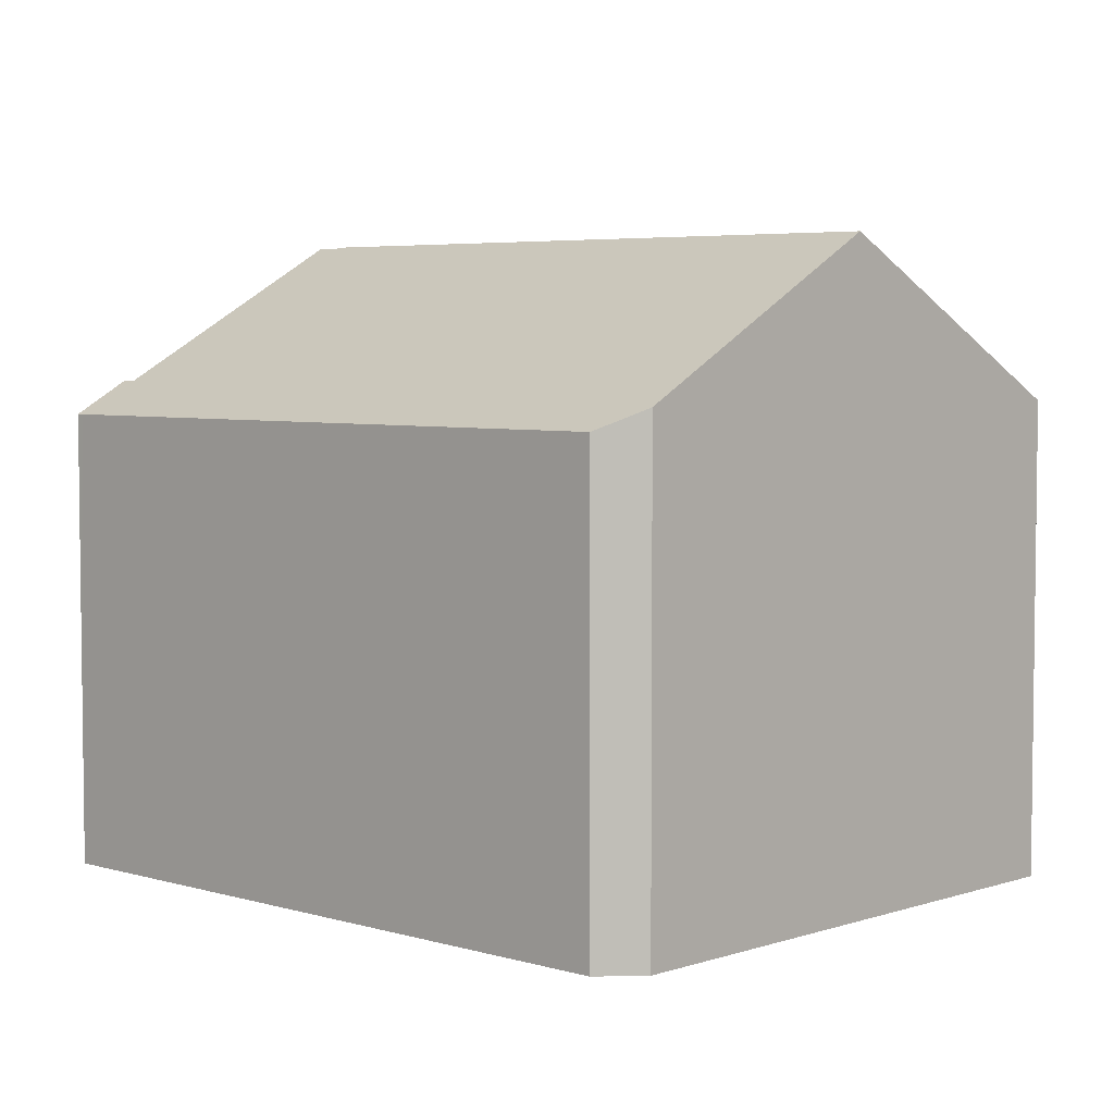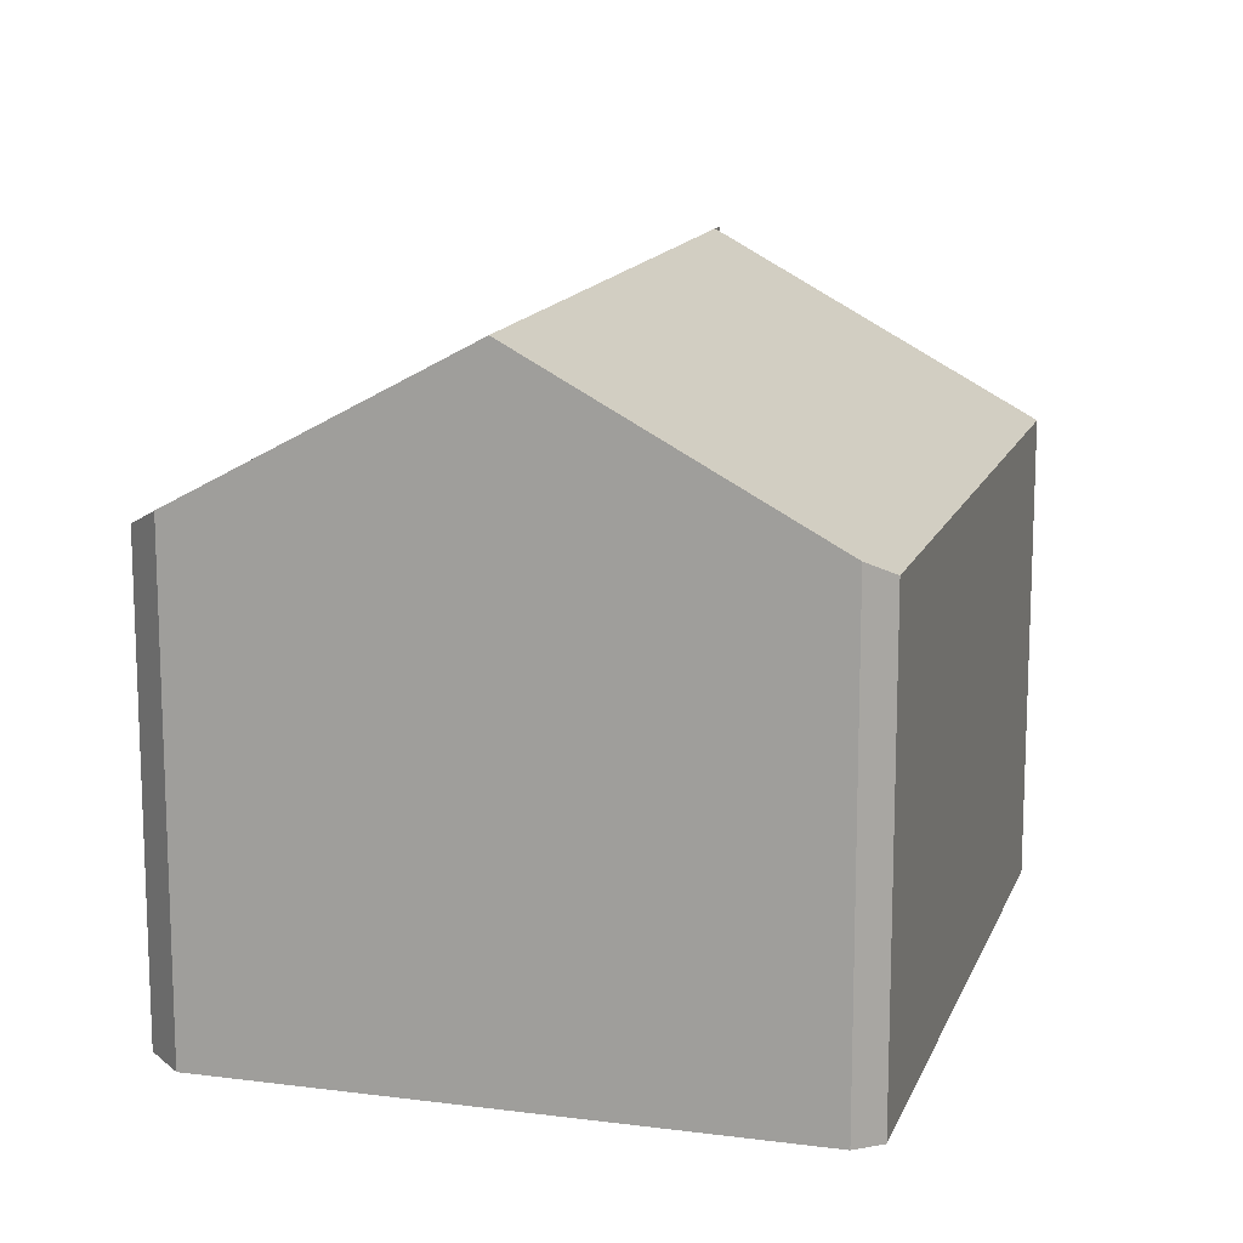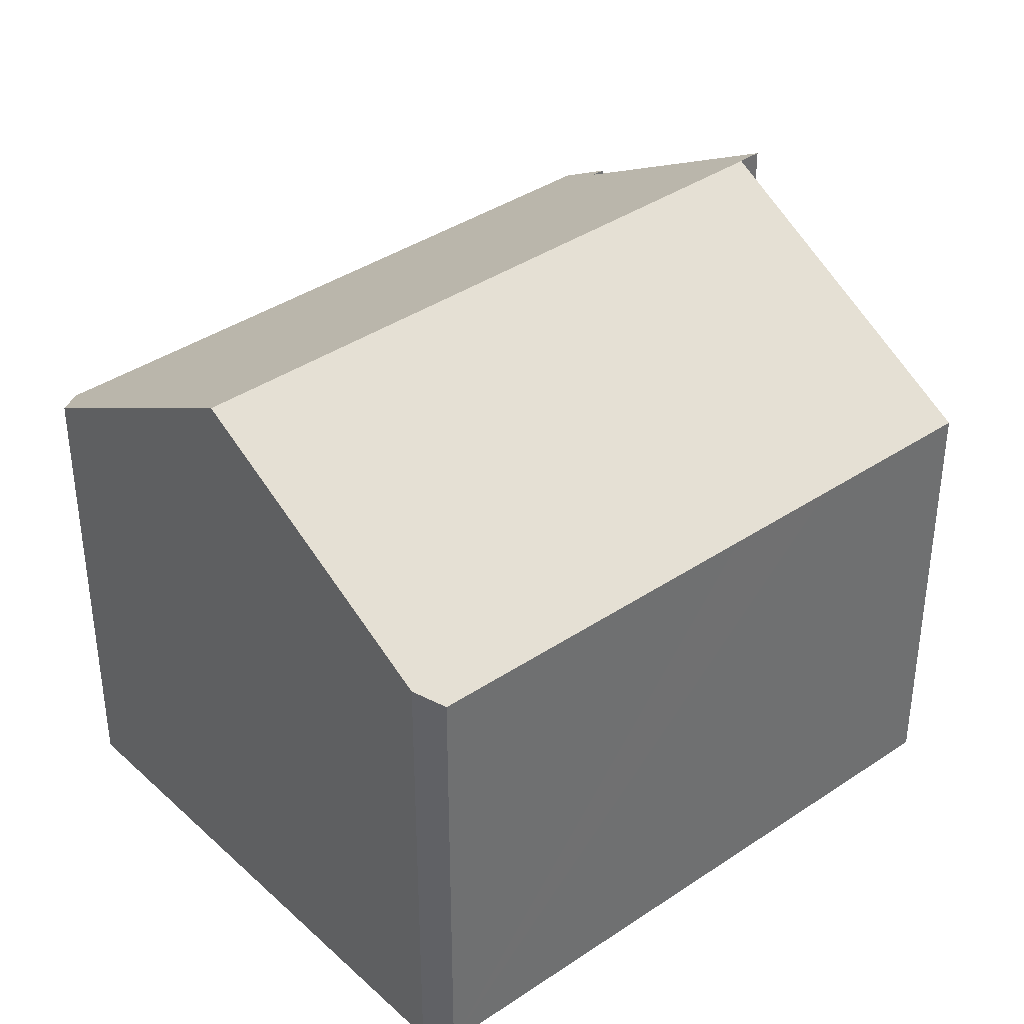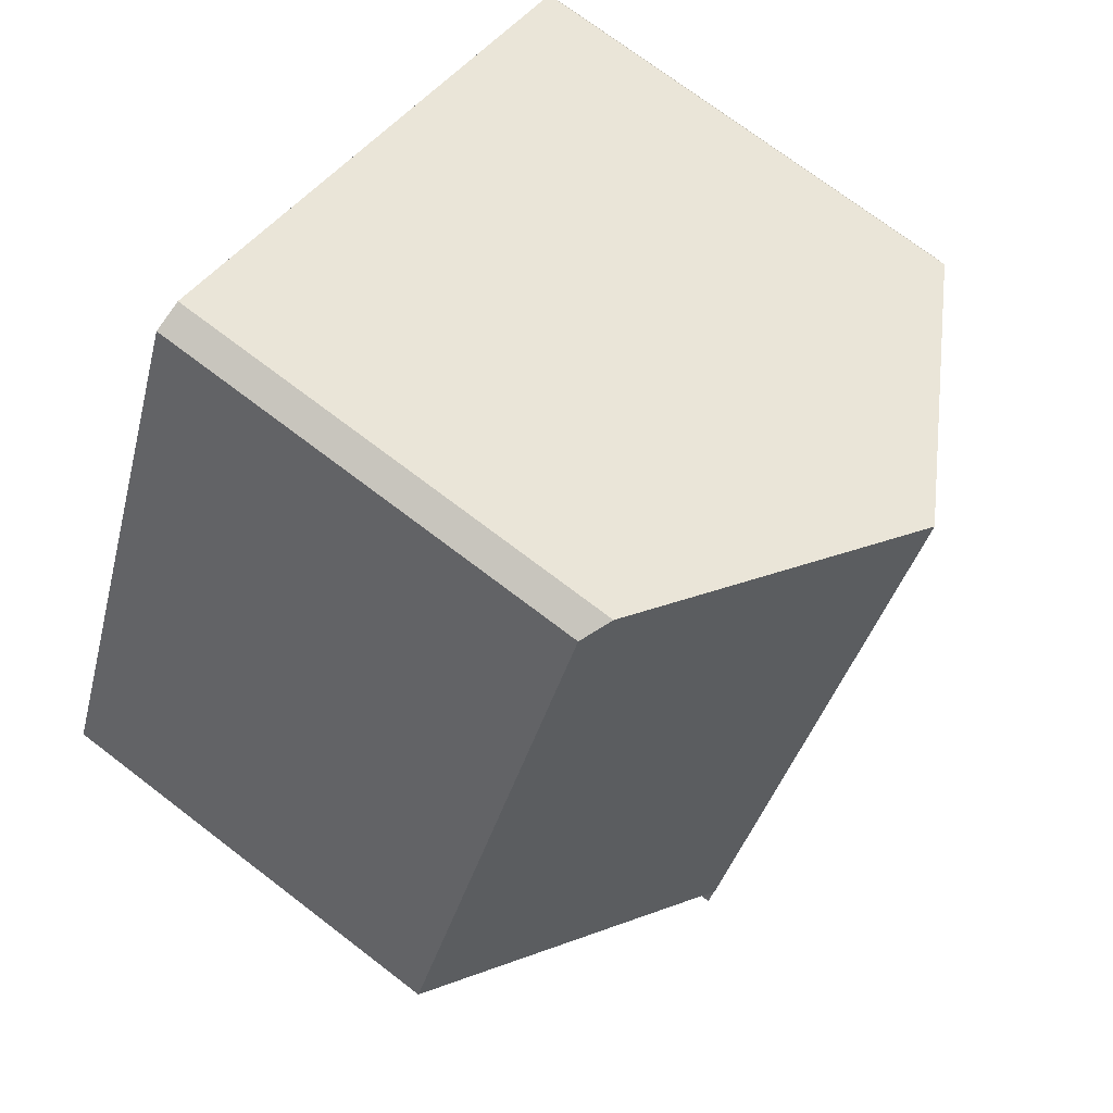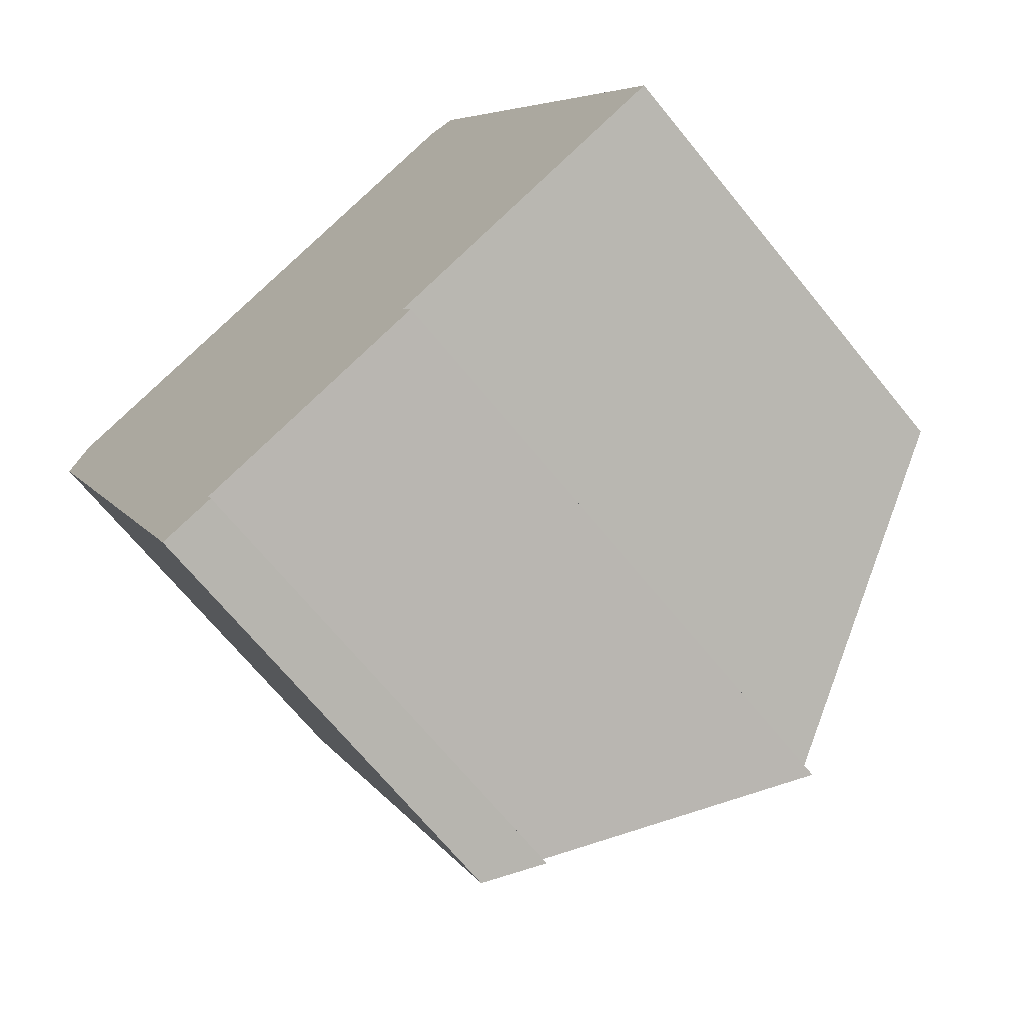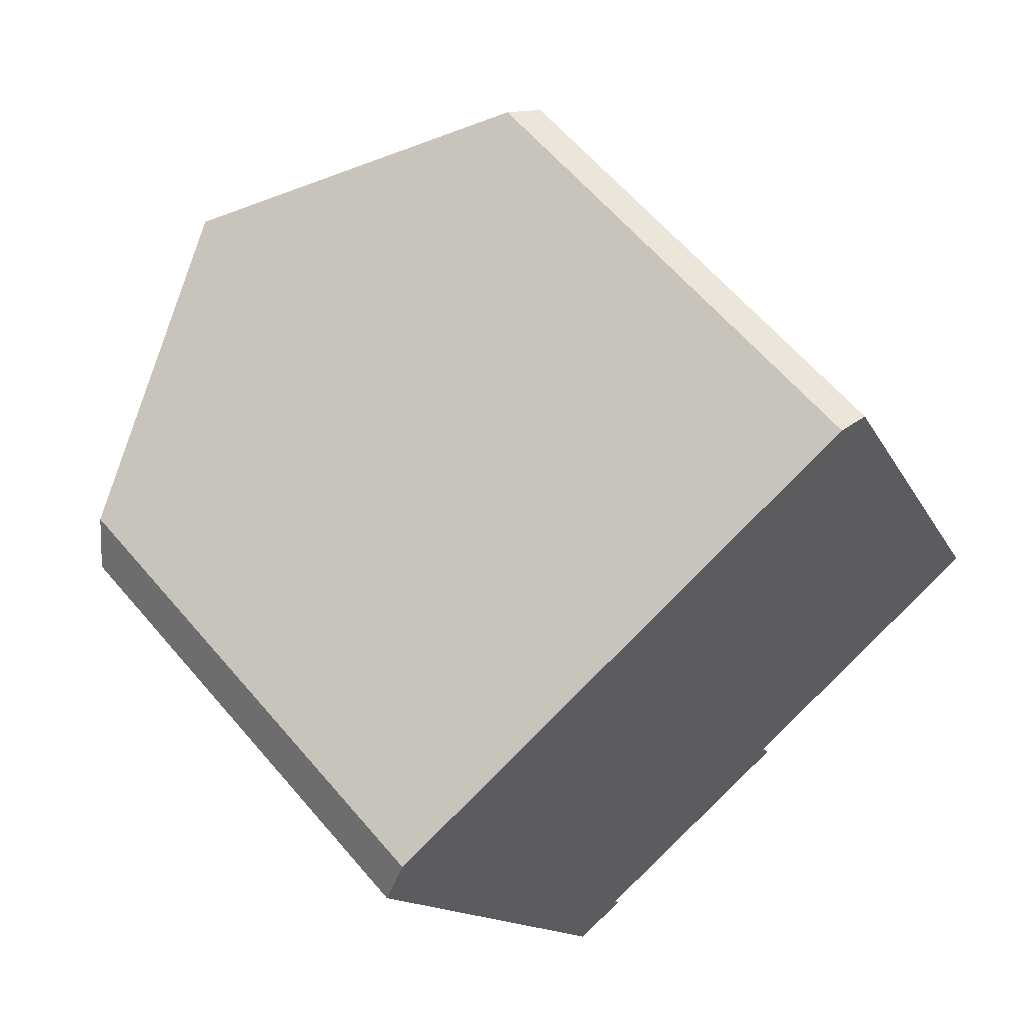
<metadata>
{"format":"obj","ext":"obj","renderer":"f3d","projection":"perspective","resolution":1024,"background":"white","views":[{"elev":4.8,"azim":-68.9,"up":"+Y"},{"elev":14.3,"azim":-6.5,"up":"+Y"},{"elev":38.0,"azim":26.7,"up":"+Y"},{"elev":72.7,"azim":127.4,"up":"+Z"},{"elev":-68.9,"azim":39.2,"up":"+Z"},{"elev":62.1,"azim":-40.3,"up":"+Z"}]}
</metadata>
<code>
v  6.233 13.96 3.412
v  0 10.14 6.208e-16
v  0.472 10.59 1.045
v  5.855 10.14 -14.22
v  12.09 13.94 -10.93
v  12.13 13.96 -10.92
v  7.029 10.85 -13.61
v  5.913 10.14 -14.36
v  12.33 13.95 -11.47
v  7.075 10.85 -13.72
v  7.15 10.85 -13.91
v  12.18 10.48 5.857
v  12.86 10.18 5.665
v  15.37 10.15 -0.3
v  16.04 10.15 -1.902
v  17.1 10.14 -4.429
v  18.68 10.12 -8.208
v  7.15 8.519e-16 -13.91
v  5.913 8.795e-16 -14.36
v  18.68 5.026e-16 -8.208
v  12.09 6.694e-16 -10.93
v  12.13 6.685e-16 -10.92
v  12.33 7.021e-16 -11.47
v  7.029 8.331e-16 -13.61
v  0 0 0
v  5.855 8.708e-16 -14.22
v  0.472 -6.399e-17 1.045
v  12.18 -3.586e-16 5.857
v  6.233 -2.089e-16 3.412
v  12.86 -3.469e-16 5.665
v  15.37 1.837e-17 -0.3
v  17.1 2.712e-16 -4.429
v  16.04 1.165e-16 -1.902
v  7.075 8.403e-16 -13.72
g defaultobject
f 1 2 3
f 2 1 4
f 4 1 5
f 5 1 6
f 4 5 7
f 4 7 8
f 9 7 5
f 8 10 11
f 10 8 7
f 12 6 1
f 6 12 13
f 6 13 14
f 6 14 15
f 6 15 16
f 6 16 17
f 18 8 11
f 8 18 19
f 20 6 17
f 6 20 5
f 5 20 21
f 21 20 22
f 23 7 9
f 7 23 24
f 19 4 8
f 4 19 2
f 2 19 25
f 25 19 26
f 2 27 3
f 27 2 25
f 27 1 3
f 1 27 12
f 12 27 28
f 28 27 29
f 28 13 12
f 13 28 30
f 30 14 13
f 14 30 15
f 15 30 16
f 16 30 17
f 17 30 31
f 17 31 32
f 17 32 20
f 32 31 33
f 5 23 9
f 23 5 21
f 24 10 7
f 10 24 11
f 11 24 18
f 18 24 34
f 28 31 30
f 31 28 29
f 31 29 33
f 33 29 32
f 32 29 27
f 32 27 20
f 20 27 22
f 22 27 25
f 22 25 21
f 21 25 26
f 21 26 24
f 21 24 23
f 24 26 34
f 34 26 18
f 18 26 19

</code>
